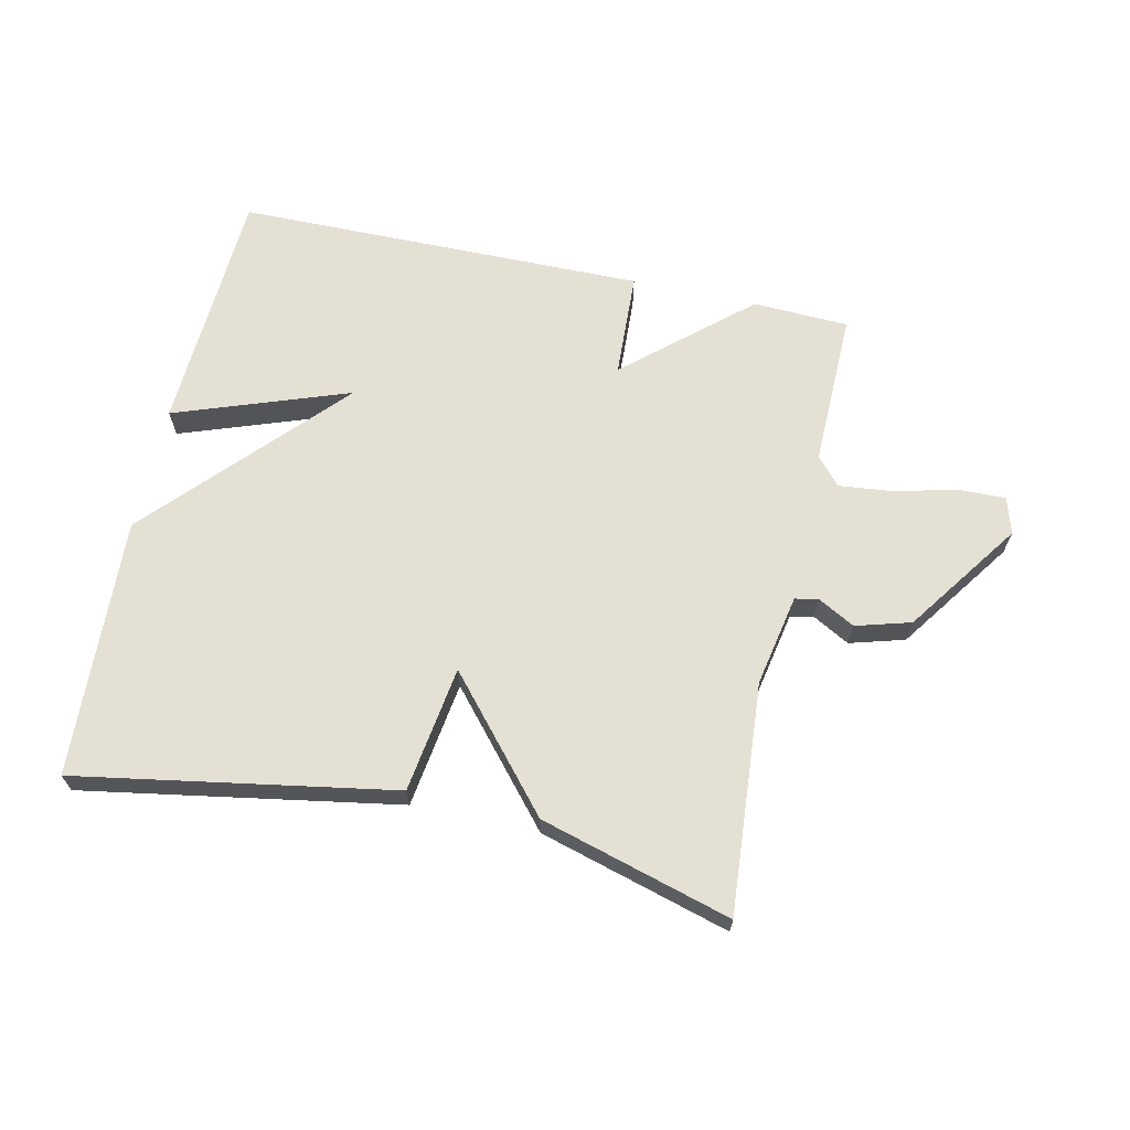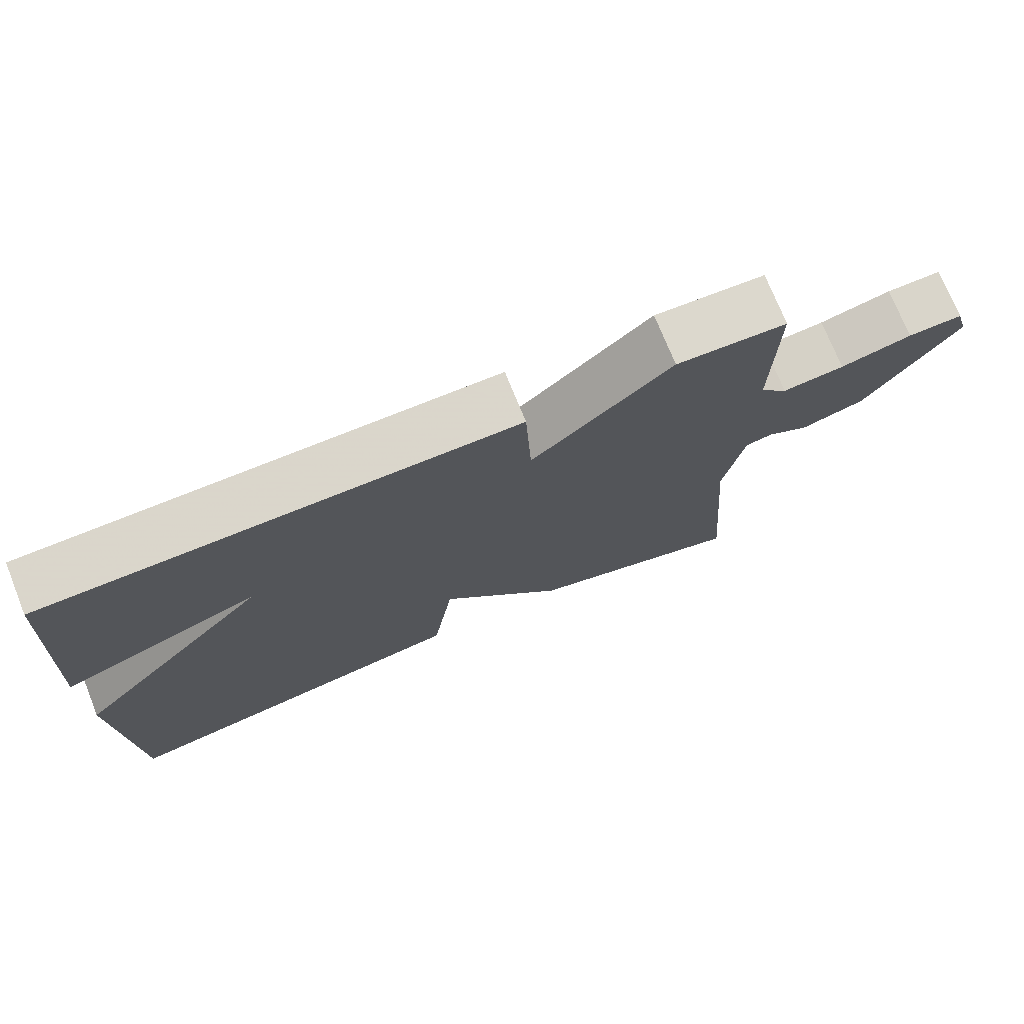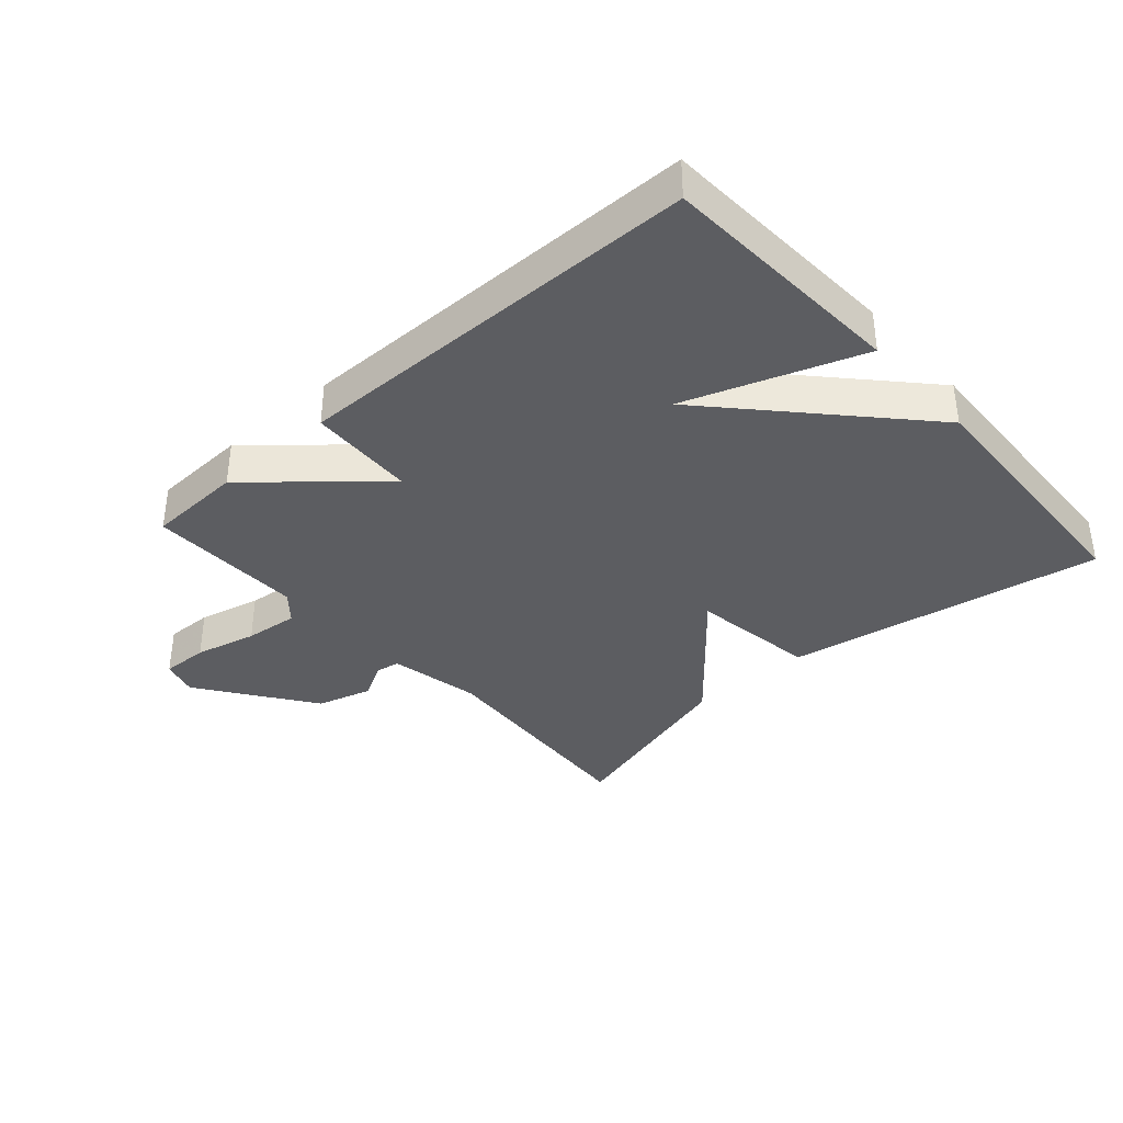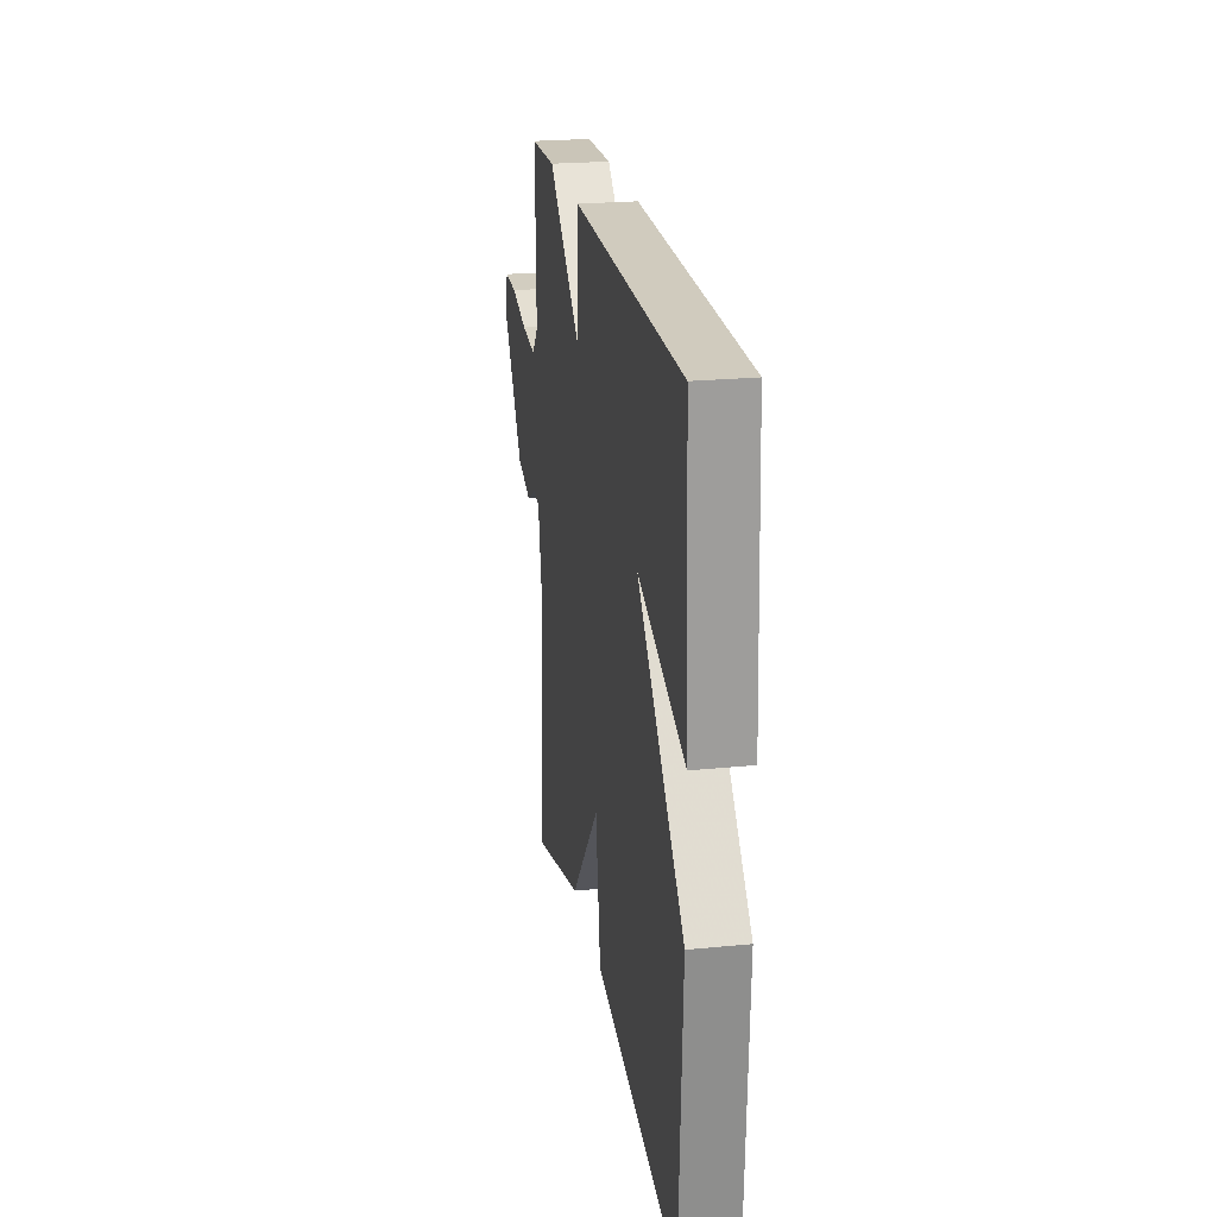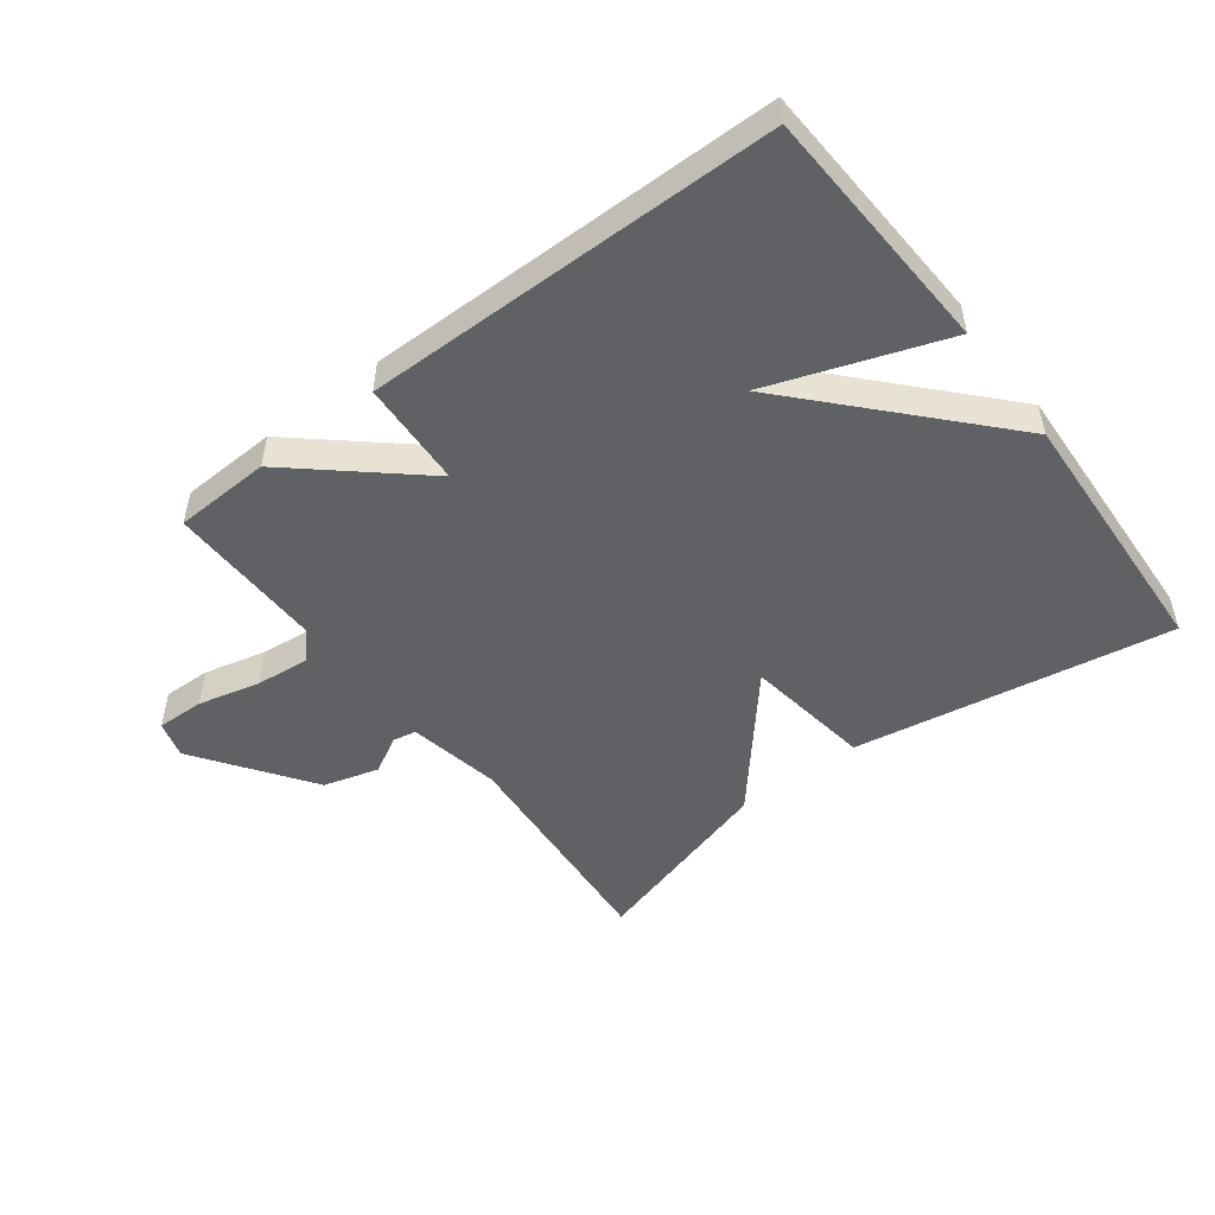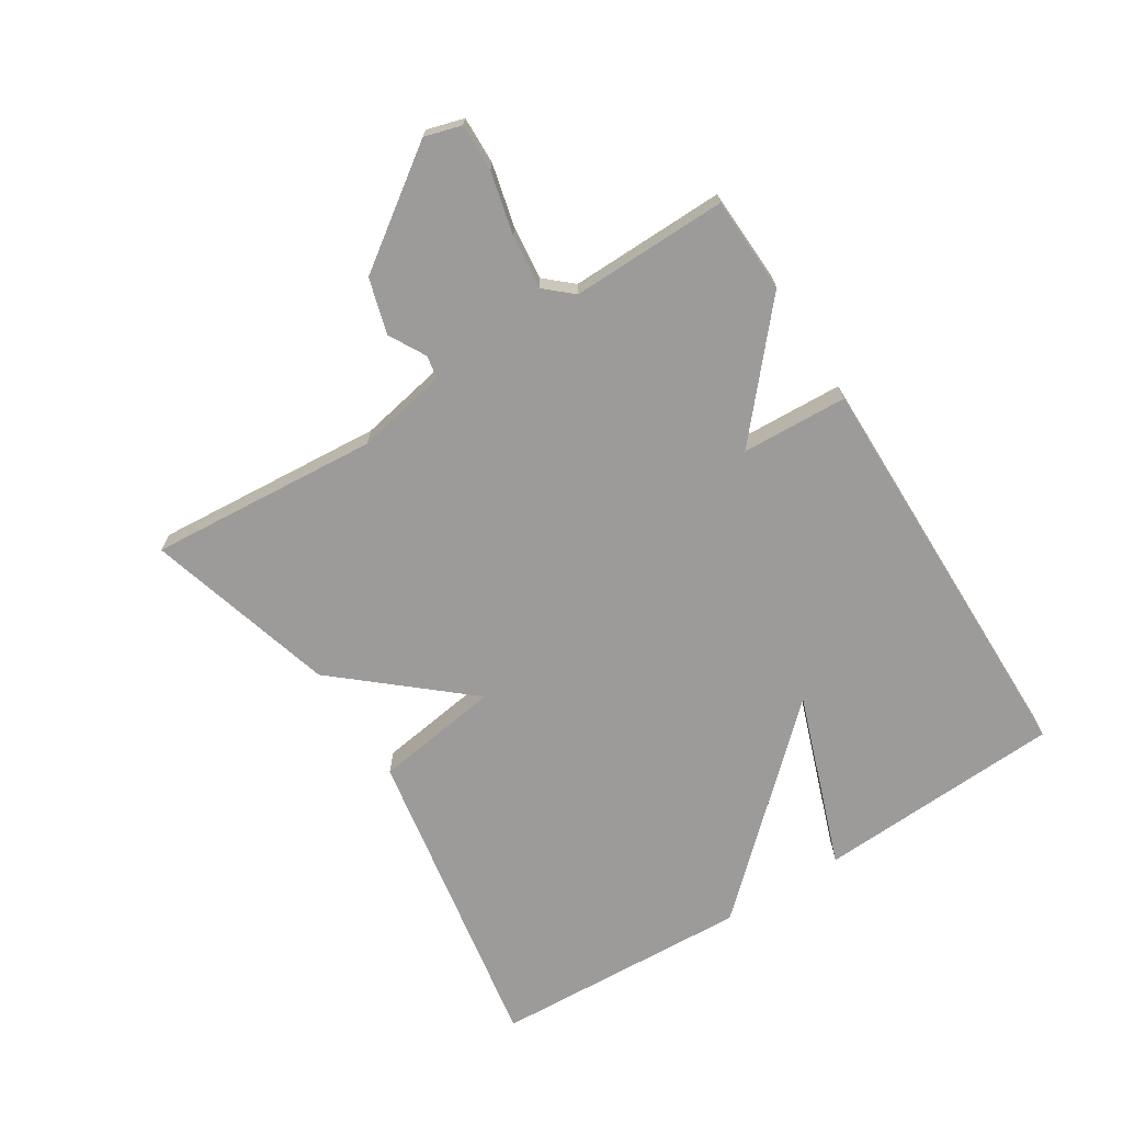
<metadata>
{"format":"obj","ext":"obj","renderer":"f3d","projection":"perspective","resolution":1024,"background":"white","views":[{"elev":66.0,"azim":-167.6,"up":"+Y"},{"elev":73.8,"azim":158.1,"up":"+Z"},{"elev":-36.7,"azim":41.7,"up":"+Y"},{"elev":22.8,"azim":80.4,"up":"+Z"},{"elev":-50.3,"azim":37.3,"up":"+Y"},{"elev":-69.8,"azim":-57.7,"up":"+Y"}]}
</metadata>
<code>
v -0.5 0.07 -0.5
v -0.472 0.07 -0.137
v -0.5 0.07 0.008
v -0.537 0.07 0.015
v -0.595 0.07 -0.017
v -0.682 0.07 0.008
v -0.809 0.07 0.188
v -0.792 0.07 0.246
v -0.717 0.07 0.244
v -0.619 0.07 0.22
v -0.534 0.07 0.211
v -0.496 0.07 0.254
v -0.5 0.07 0.5
v -0.349 0.07 0.506
v -0.157 0.07 0.339
v -0.149 0.07 0.506
v 0.5 0.07 0.5
v 0.52 0.07 0.11
v 0.245 0.07 0.208
v 0.52 0.07 -0.09
v 0.5 0.07 -0.5
v 0.001 0.07 -0.414
v -0.028 0.07 -0.214
v -0.199 0.07 -0.414
v -0.5 0 -0.5
v -0.472 0 -0.137
v -0.5 0 0.008
v -0.537 0 0.015
v -0.595 0 -0.017
v -0.682 0 0.008
v -0.809 0 0.188
v -0.792 0 0.246
v -0.717 0 0.244
v -0.619 0 0.22
v -0.534 0 0.211
v -0.496 0 0.254
v -0.5 0 0.5
v -0.349 0 0.506
v -0.157 0 0.339
v -0.149 0 0.506
v 0.5 0 0.5
v 0.52 0 0.11
v 0.245 0 0.208
v 0.52 0 -0.09
v 0.5 0 -0.5
v 0.001 0 -0.414
v -0.028 0 -0.214
v -0.199 0 -0.414
f 23 24 1 2
f 21 22 23
f 20 21 23
f 19 20 23
f 19 23 2 3
f 16 17 18 19
f 15 16 19
f 15 19 3 4
f 12 13 14 15
f 4 5 6
f 15 4 6
f 12 15 6
f 11 12 6
f 10 11 6 7
f 7 8 9 10
f 26 25 48 47
f 47 46 45
f 47 45 44
f 47 44 43
f 27 26 47 43
f 43 42 41 40
f 43 40 39
f 28 27 43 39
f 39 38 37 36
f 30 29 28
f 30 28 39
f 30 39 36
f 30 36 35
f 31 30 35 34
f 34 33 32 31
f 1 25 26 2
f 2 26 27 3
f 3 27 28 4
f 4 28 29 5
f 5 29 30 6
f 6 30 31 7
f 7 31 32 8
f 8 32 33 9
f 9 33 34 10
f 10 34 35 11
f 11 35 36 12
f 12 36 37 13
f 13 37 38 14
f 14 38 39 15
f 15 39 40 16
f 16 40 41 17
f 17 41 42 18
f 18 42 43 19
f 19 43 44 20
f 20 44 45 21
f 21 45 46 22
f 22 46 47 23
f 23 47 48 24
f 24 48 25 1

</code>
